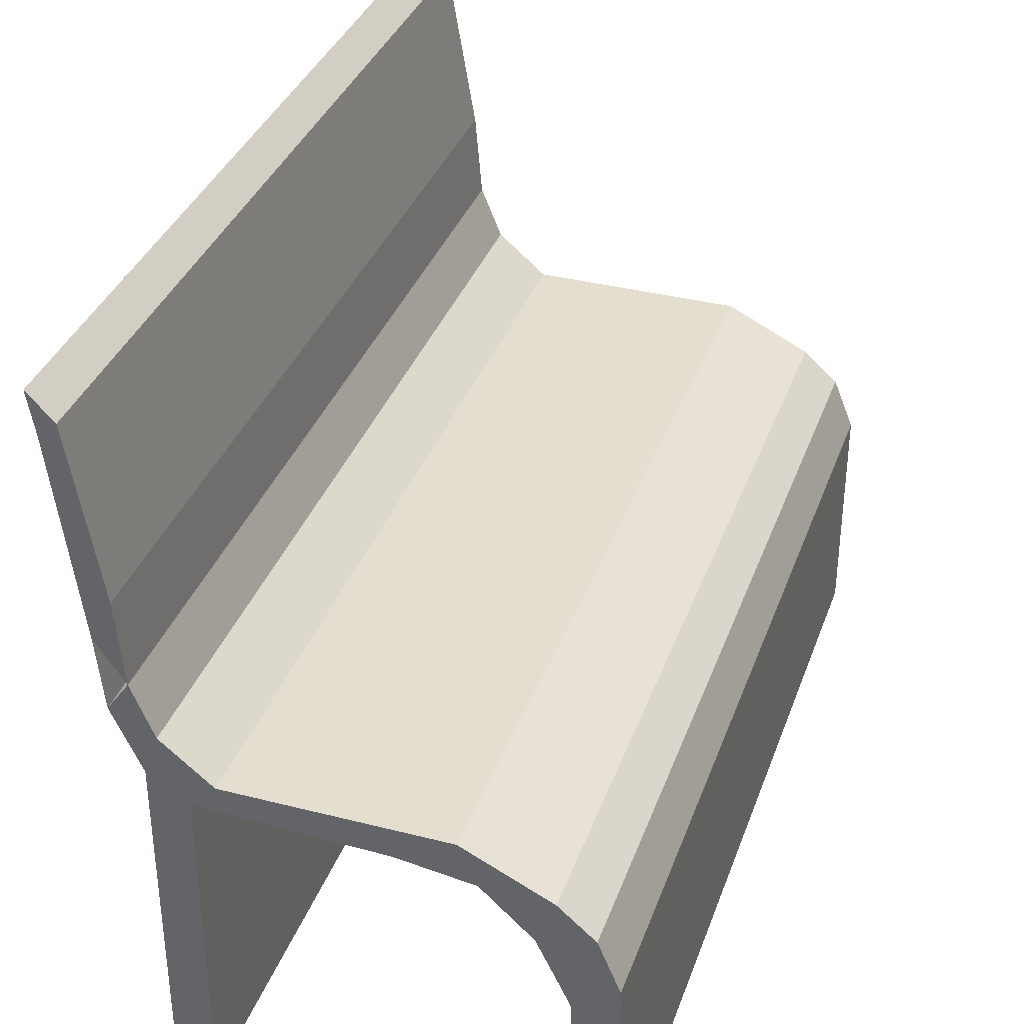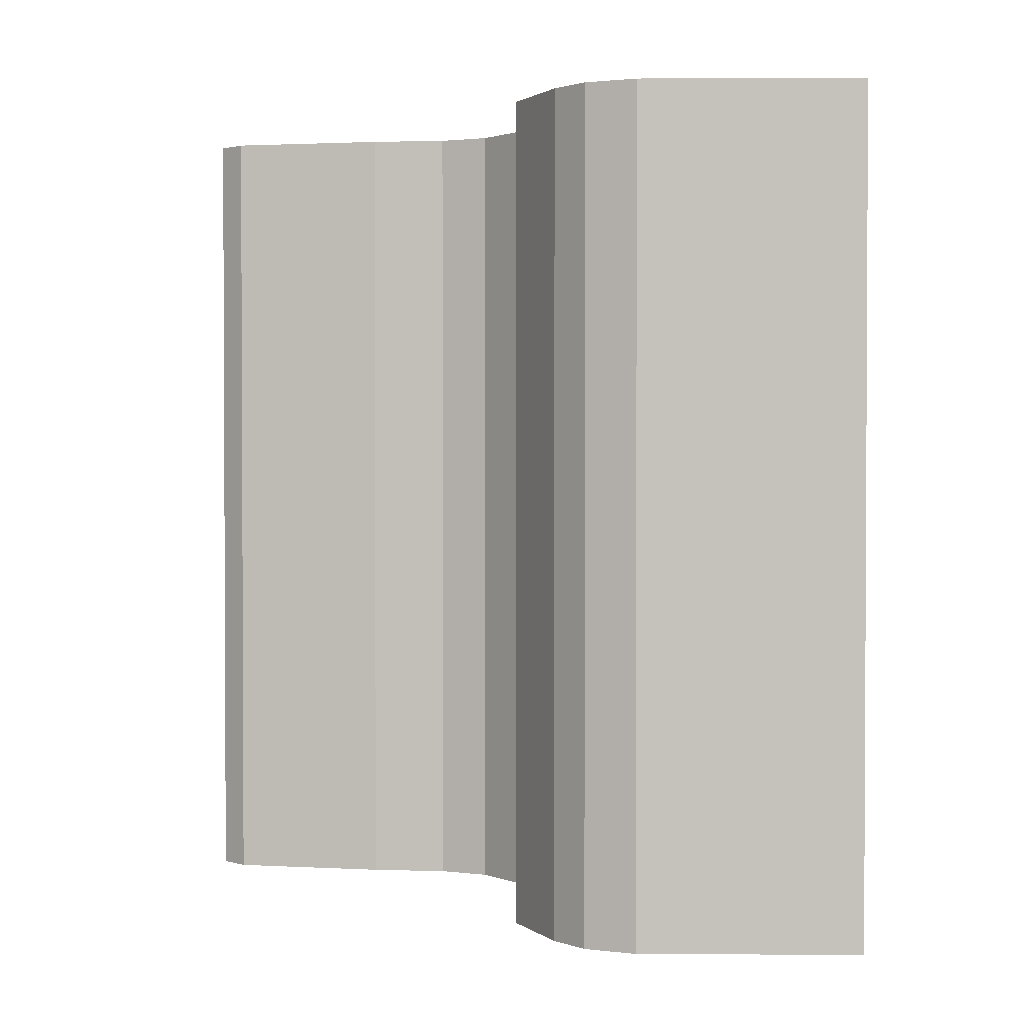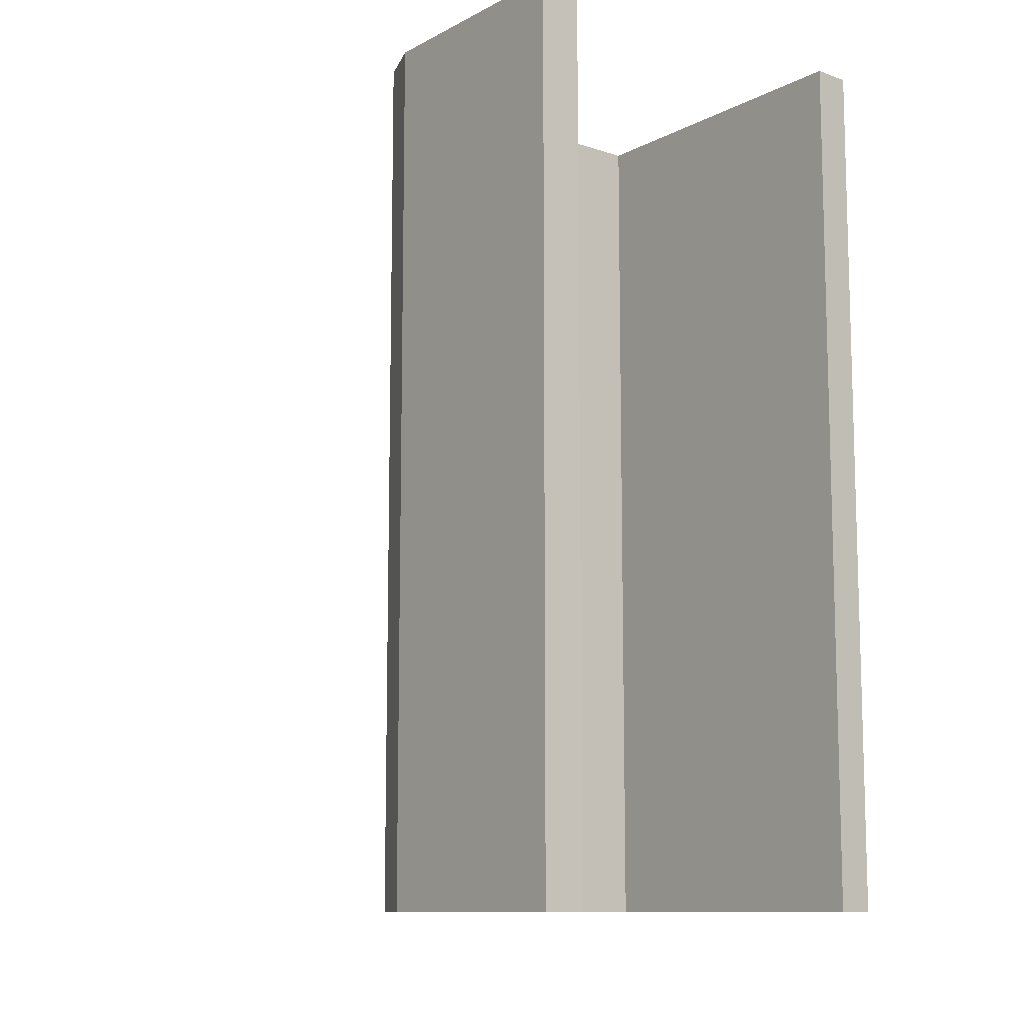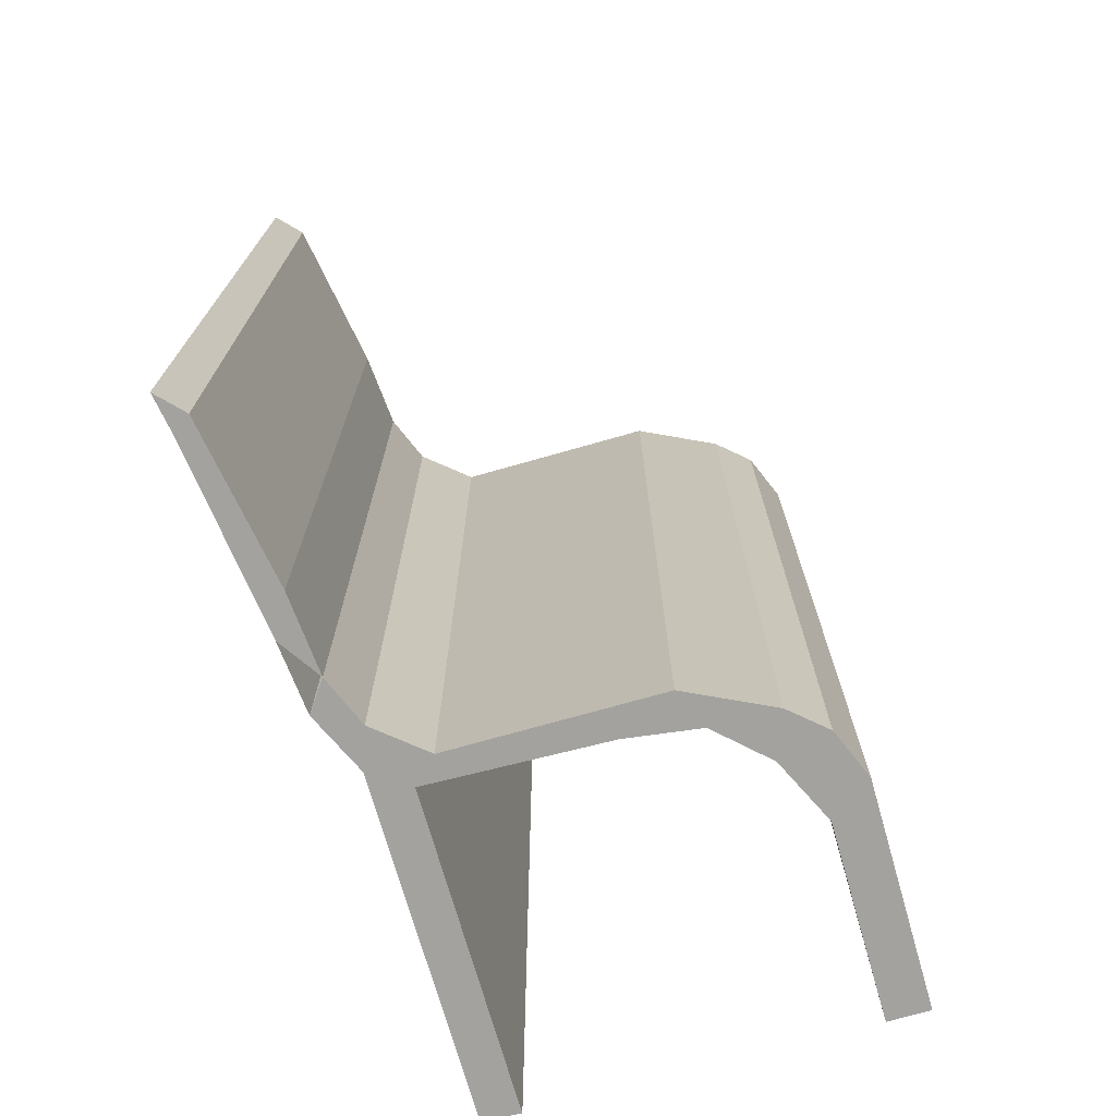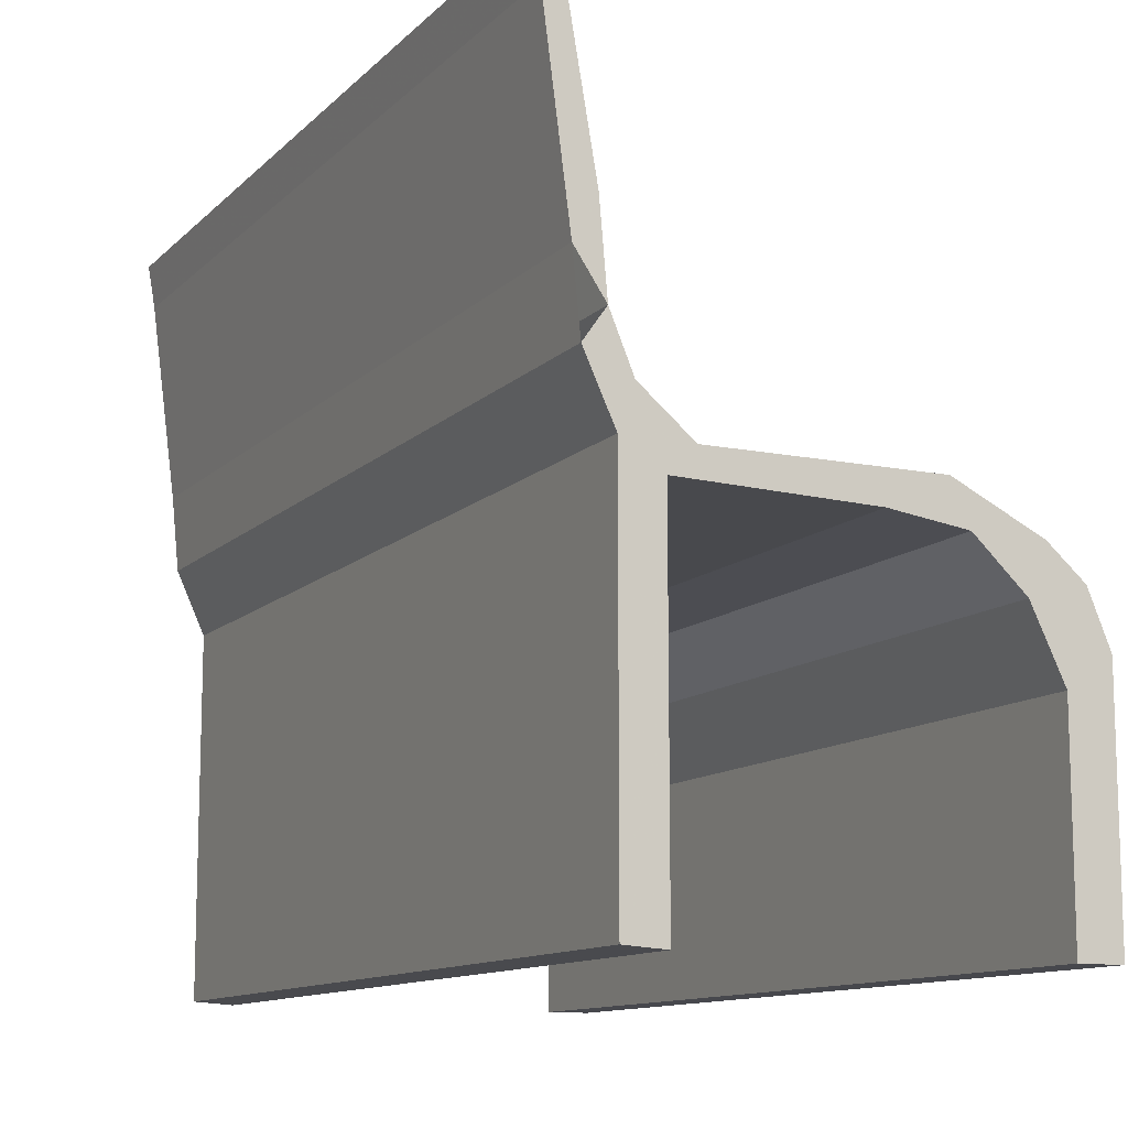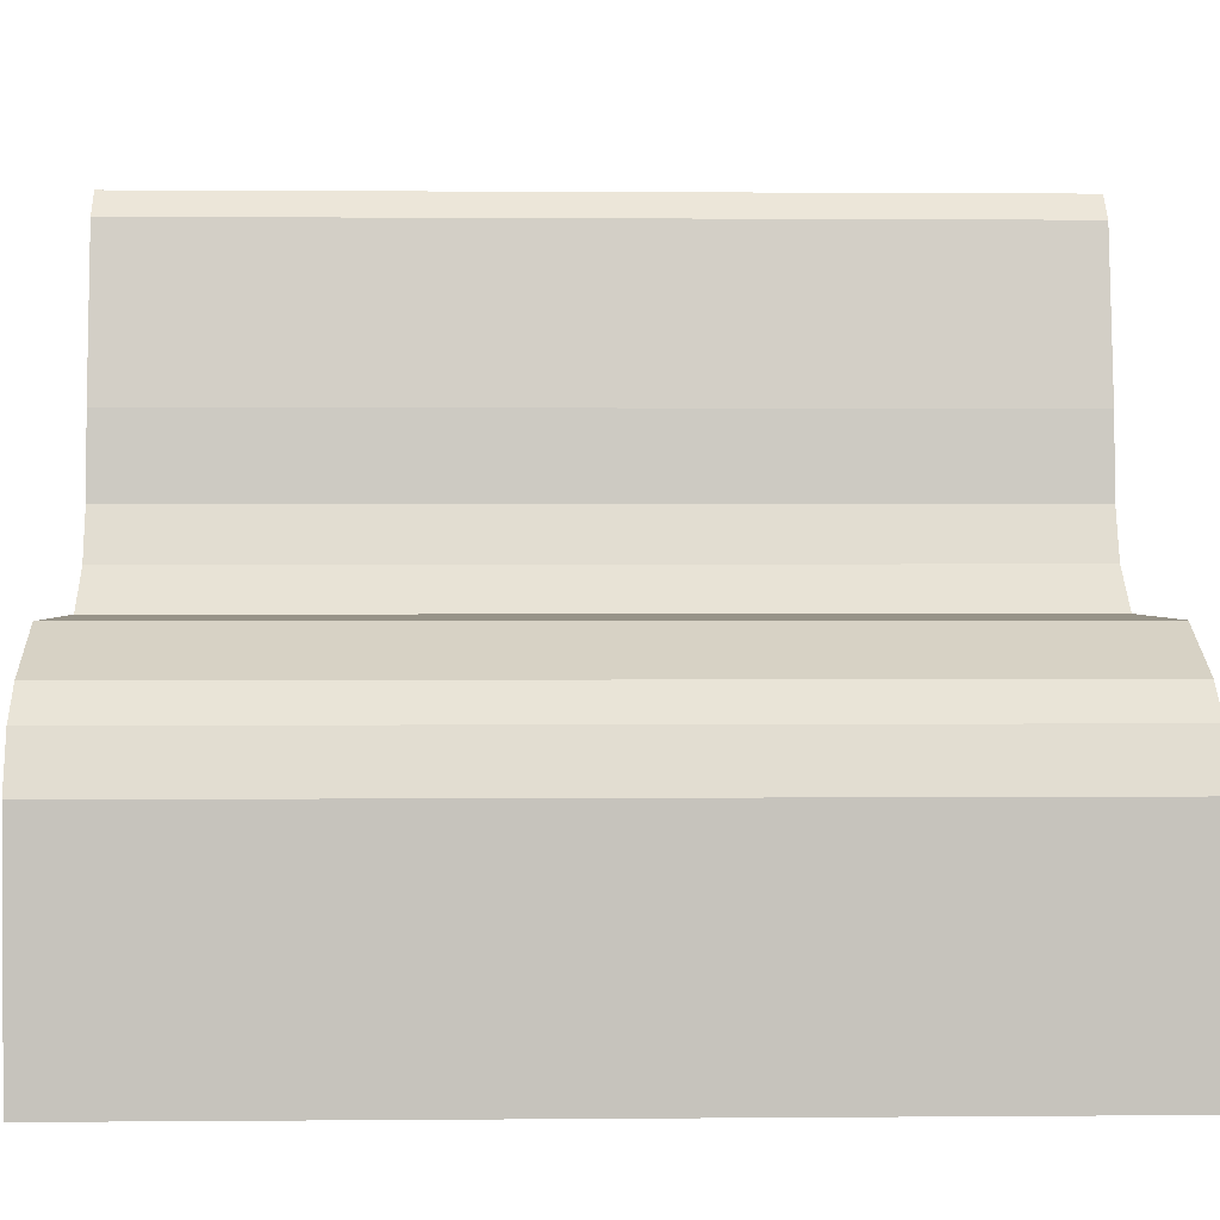
<metadata>
{"format":"obj","ext":"obj","renderer":"f3d","projection":"perspective","resolution":1024,"background":"white","views":[{"elev":35.8,"azim":-161.5,"up":"+Y"},{"elev":1.6,"azim":-89.0,"up":"+Z"},{"elev":-10.6,"azim":-37.8,"up":"+Z"},{"elev":-72.5,"azim":-164.1,"up":"+Z"},{"elev":-11.7,"azim":153.9,"up":"+Y"},{"elev":1.3,"azim":-91.8,"up":"+Y"}]}
</metadata>
<code>
v 0.0706 0.025 0.975
v 0.0706 0.2411 0.975
v 0.1048 0.3132 0.975
v 0.158 0.363 0.975
v 0.2378 0.3741 0.975
v 0.4316 0.3797 0.975
v 0.4734 0.4074 0.975
v 0.5038 0.4739 0.975
v 0.5114 0.5515 0.975
v 0.538 0.7565 0.975
v 0.5456 0.8008 0.975
v 0.4316 0.025 0.975
v 0.4734 0.02777 0.975
v 0.025 0.025 0.975
v 0.025 0.2736 0.975
v 0.0478 0.329 0.975
v 0.0858 0.3622 0.975
v 0.177 0.4066 0.975
v 0.405 0.4066 0.975
v 0.4582 0.4509 0.975
v 0.481 0.5063 0.975
v 0.4886 0.595 0.975
v 0.519 0.7731 0.975
v 0.0706 0.025 0.025
v 0.0706 0.2411 0.025
v 0.1048 0.3132 0.025
v 0.158 0.363 0.025
v 0.2378 0.3741 0.025
v 0.4316 0.3797 0.025
v 0.4734 0.4074 0.025
v 0.5038 0.4739 0.025
v 0.5114 0.5515 0.025
v 0.538 0.7565 0.025
v 0.5456 0.8008 0.025
v 0.4316 0.025 0.025
v 0.4734 0.02777 0.025
v 0.025 0.025 0.025
v 0.025 0.2736 0.025
v 0.0478 0.329 0.025
v 0.0858 0.3622 0.025
v 0.177 0.4066 0.025
v 0.405 0.4066 0.025
v 0.4582 0.4509 0.025
v 0.481 0.5063 0.025
v 0.4886 0.595 0.025
v 0.519 0.7731 0.025
f 2 1 24
f 25 2 24
f 3 2 25
f 26 3 25
f 4 3 26
f 27 4 26
f 5 4 27
f 28 5 27
f 6 5 28
f 29 6 28
f 8 7 30
f 31 8 30
f 9 8 31
f 32 9 31
f 10 9 32
f 33 10 32
f 11 10 33
f 34 11 33
f 12 6 29
f 35 12 29
f 13 12 35
f 36 13 35
f 13 36 7
f 36 30 7
f 15 37 14
f 38 37 15
f 16 38 15
f 39 38 16
f 17 39 16
f 40 39 17
f 18 40 17
f 41 40 18
f 19 41 18
f 42 41 19
f 20 42 19
f 43 42 20
f 21 43 20
f 44 43 21
f 22 44 21
f 45 44 22
f 23 45 22
f 46 45 23
f 14 37 1
f 37 24 1
f 23 11 46
f 46 11 34
f 12 7 6
f 13 7 12
f 14 1 15
f 15 1 2
f 15 2 16
f 16 2 3
f 16 3 17
f 17 3 4
f 17 4 18
f 18 4 5
f 6 18 5
f 18 6 19
f 20 19 6
f 7 20 6
f 21 20 7
f 8 21 7
f 22 21 9
f 10 23 9
f 23 22 9
f 23 10 11
f 35 29 30
f 36 35 30
f 37 38 24
f 38 25 24
f 38 39 25
f 39 26 25
f 39 40 26
f 40 27 26
f 40 41 27
f 41 28 27
f 29 28 41
f 41 42 29
f 43 29 42
f 30 29 43
f 44 30 43
f 31 30 44
f 45 32 44
f 33 32 46
f 46 32 45
f 46 34 33

</code>
